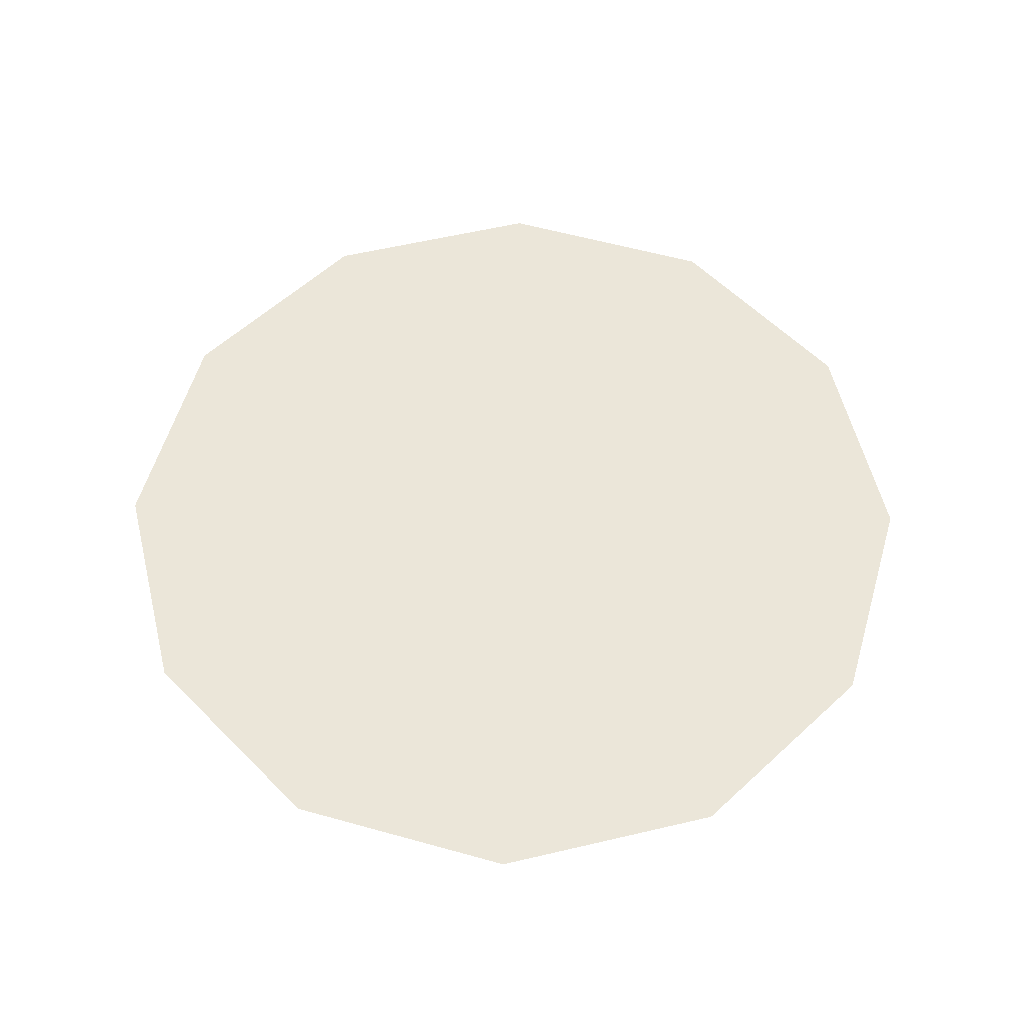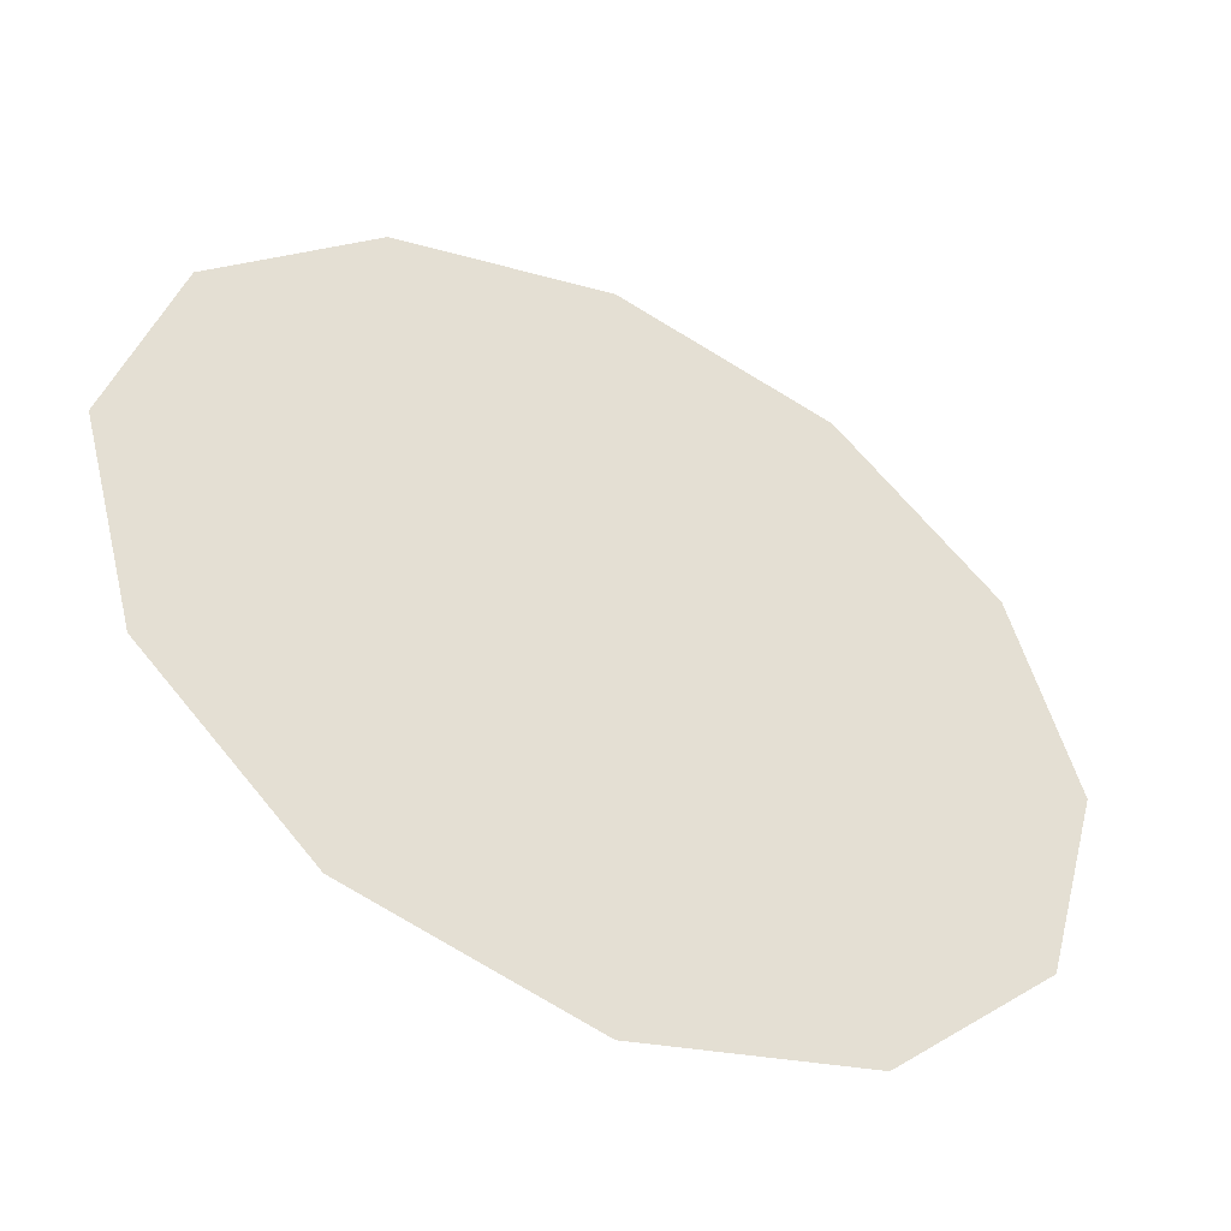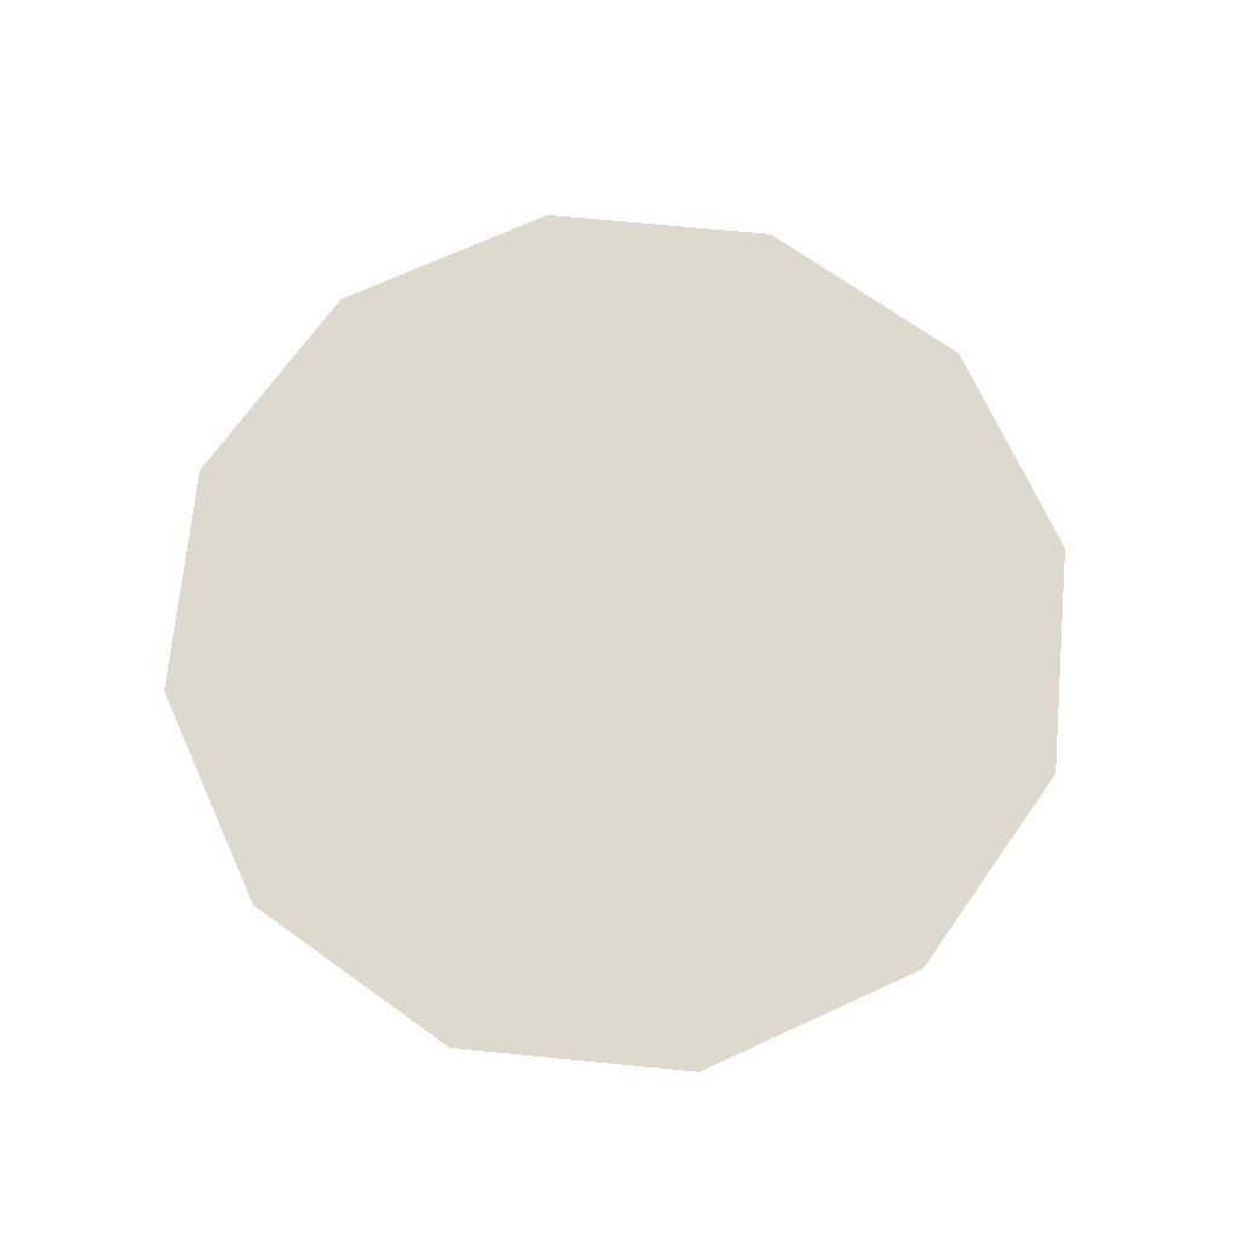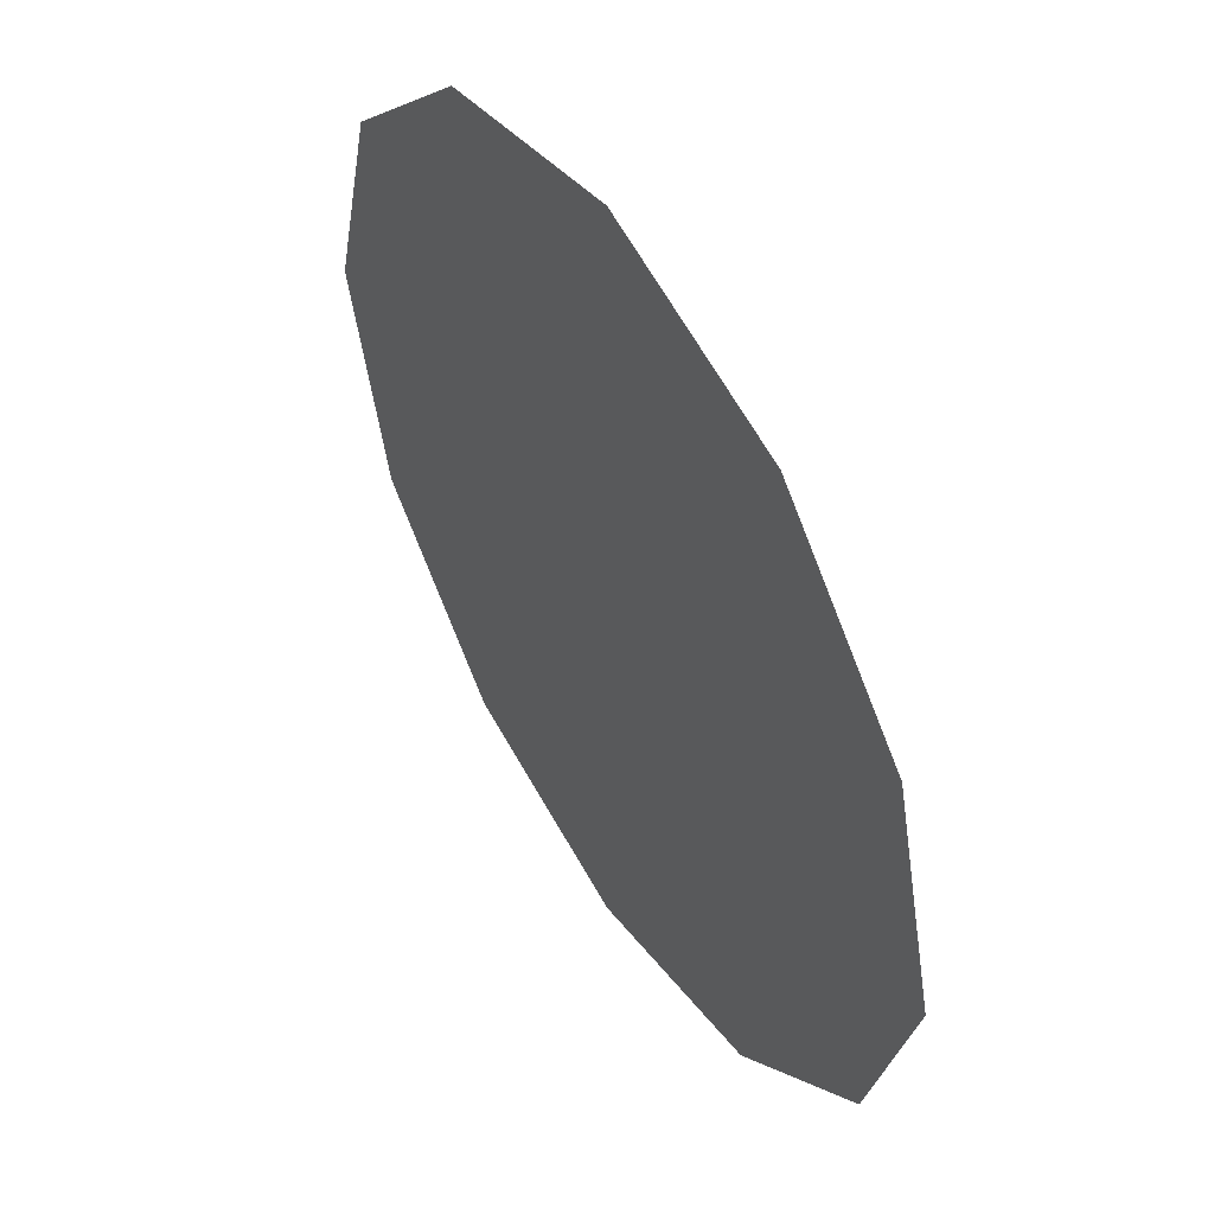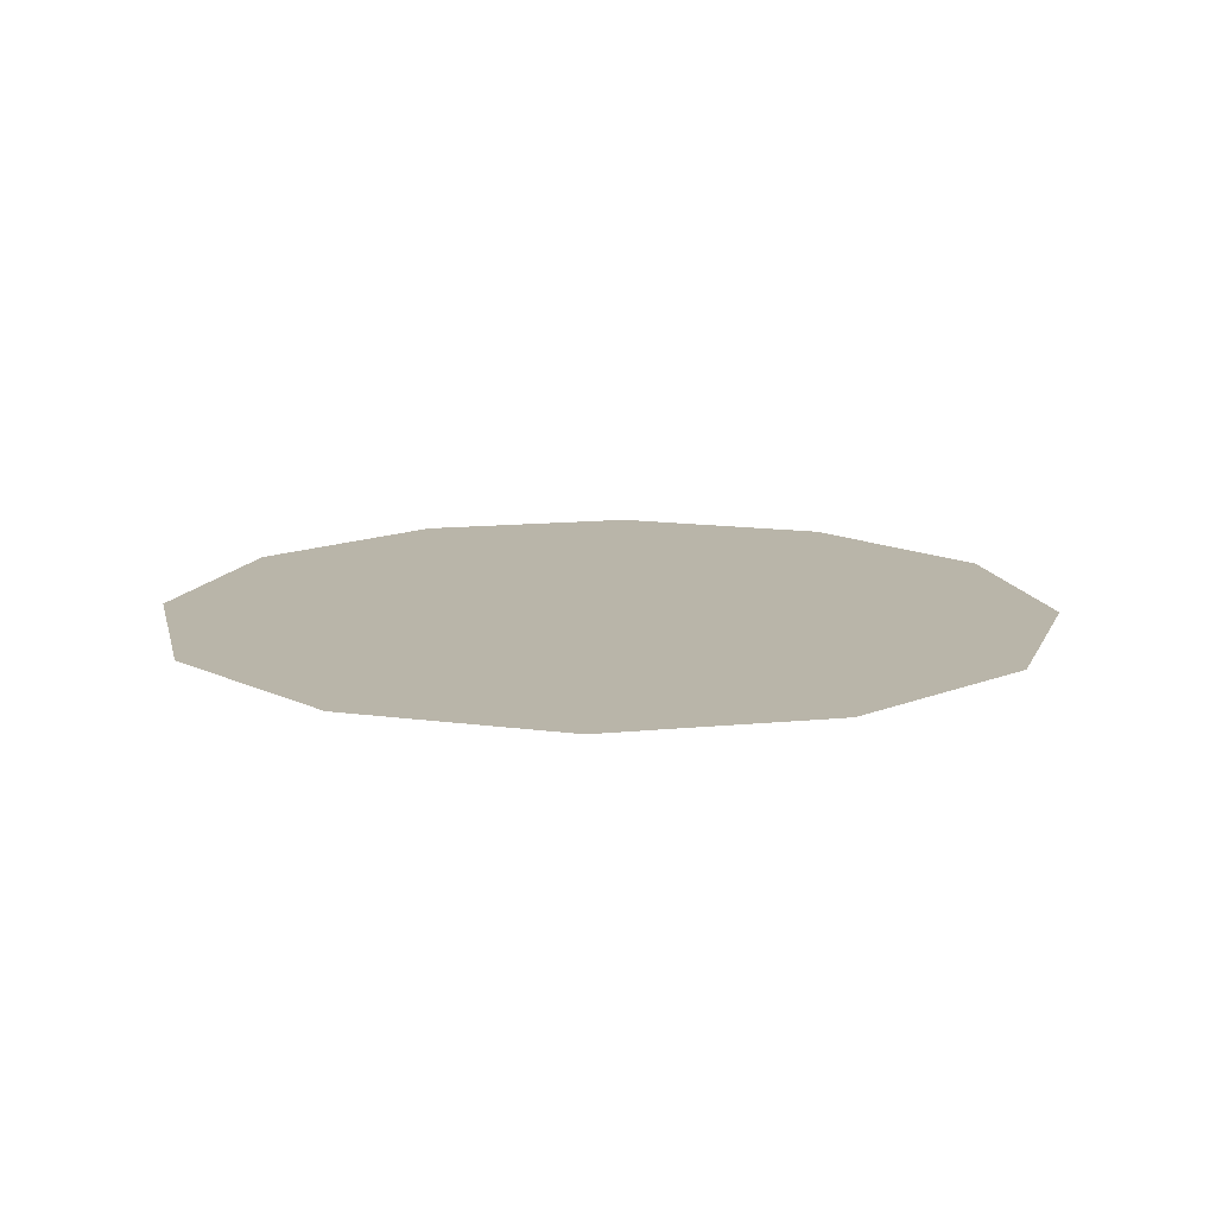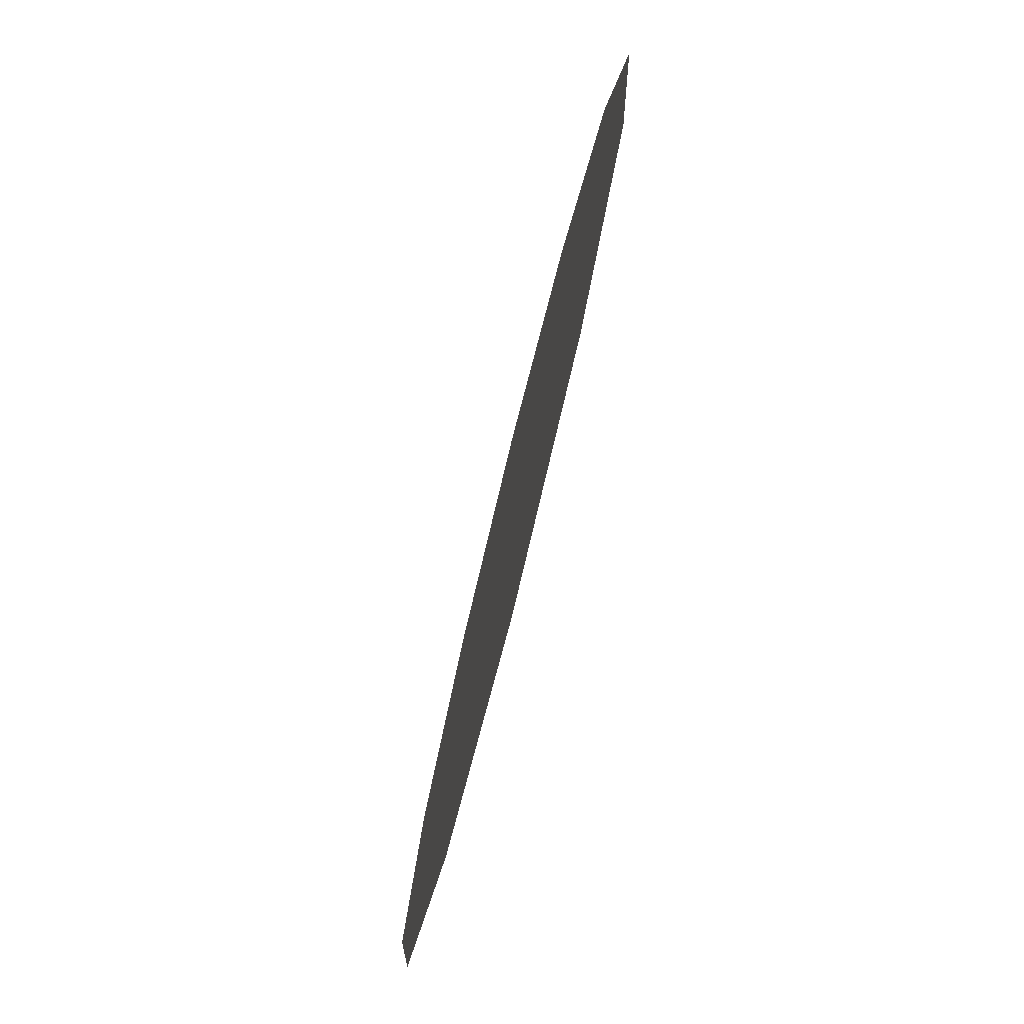
<metadata>
{"format":"obj","ext":"obj","renderer":"f3d","projection":"perspective","resolution":1024,"background":"white","views":[{"elev":57.2,"azim":-178.8,"up":"+Z"},{"elev":-49.2,"azim":152.8,"up":"+Y"},{"elev":71.5,"azim":110.5,"up":"+Z"},{"elev":51.5,"azim":58.6,"up":"+Y"},{"elev":13.4,"azim":-87.6,"up":"+Z"},{"elev":-79.4,"azim":75.9,"up":"+Y"}]}
</metadata>
<code>
v 0 0 0         # centro
v 1 0 0
v 0.866 0.5 0
v 0.5 0.866 0
v 0 1 0
v -0.5 0.866 0
v -0.866 0.5 0
v -1 0 0
v -0.866 -0.5 0
v -0.5 -0.866 0
v 0 -1 0
v 0.5 -0.866 0
v 0.866 -0.5 0
f 1 2 3
f 1 3 4
f 1 4 5
f 1 5 6
f 1 6 7
f 1 7 8
f 1 8 9
f 1 9 10
f 1 10 11
f 1 11 12
f 1 12 13
f 1 13 2

</code>
